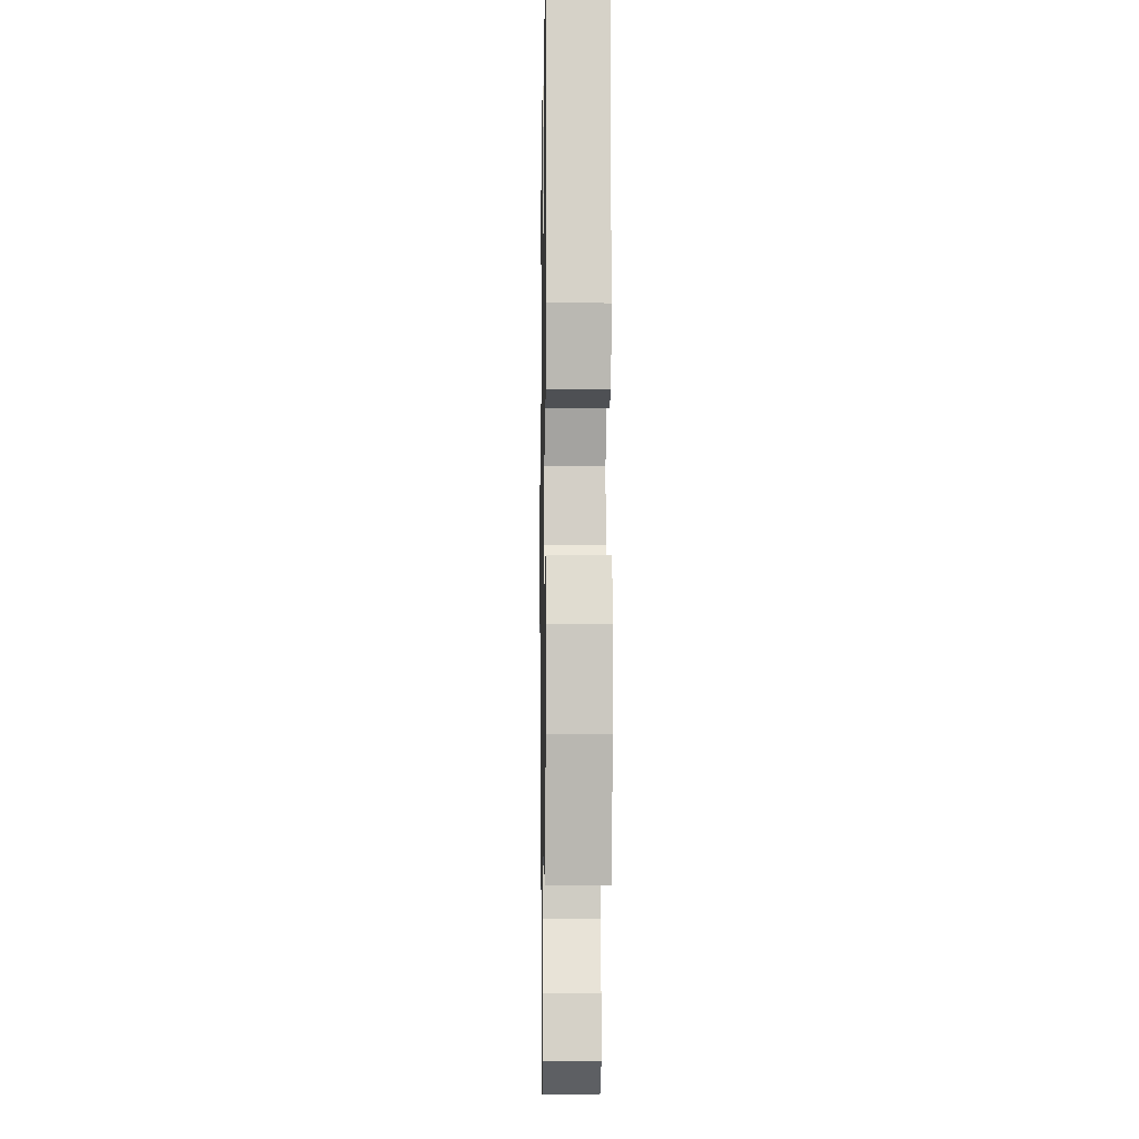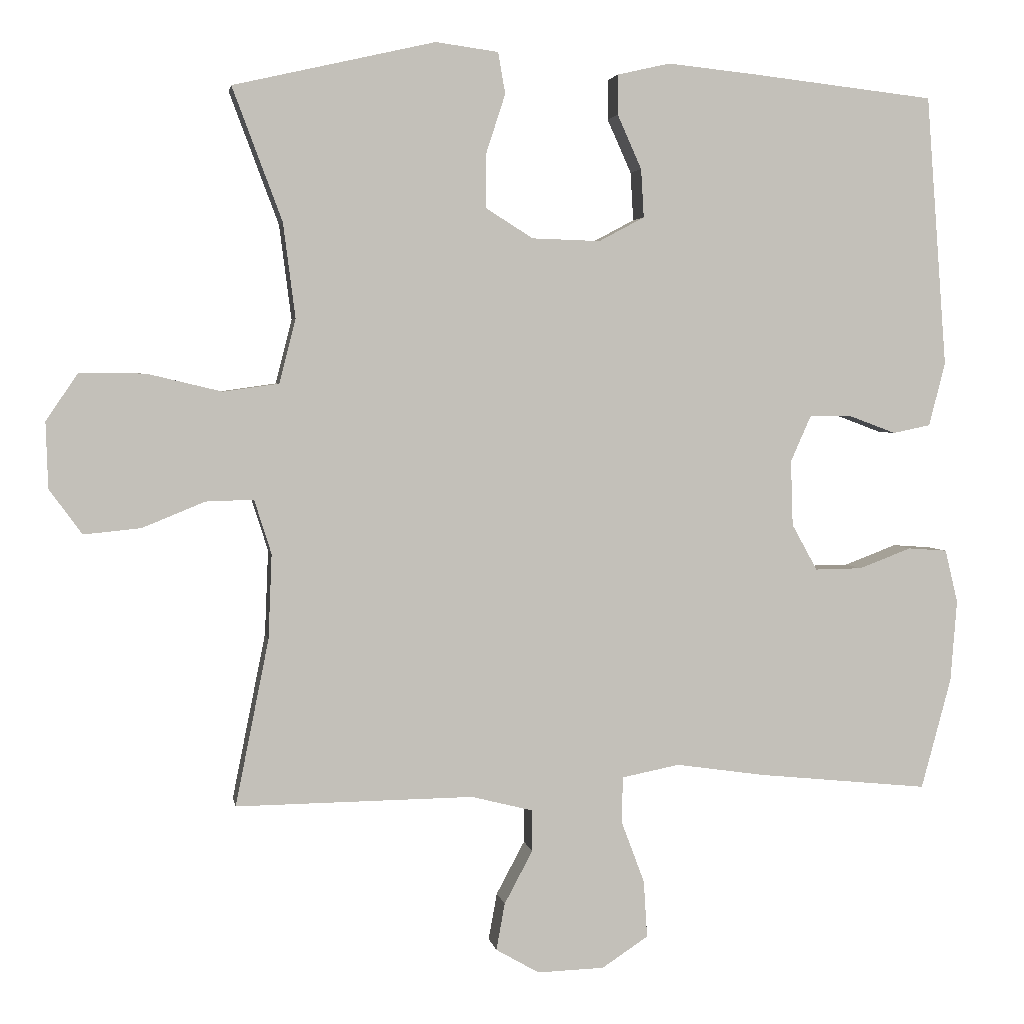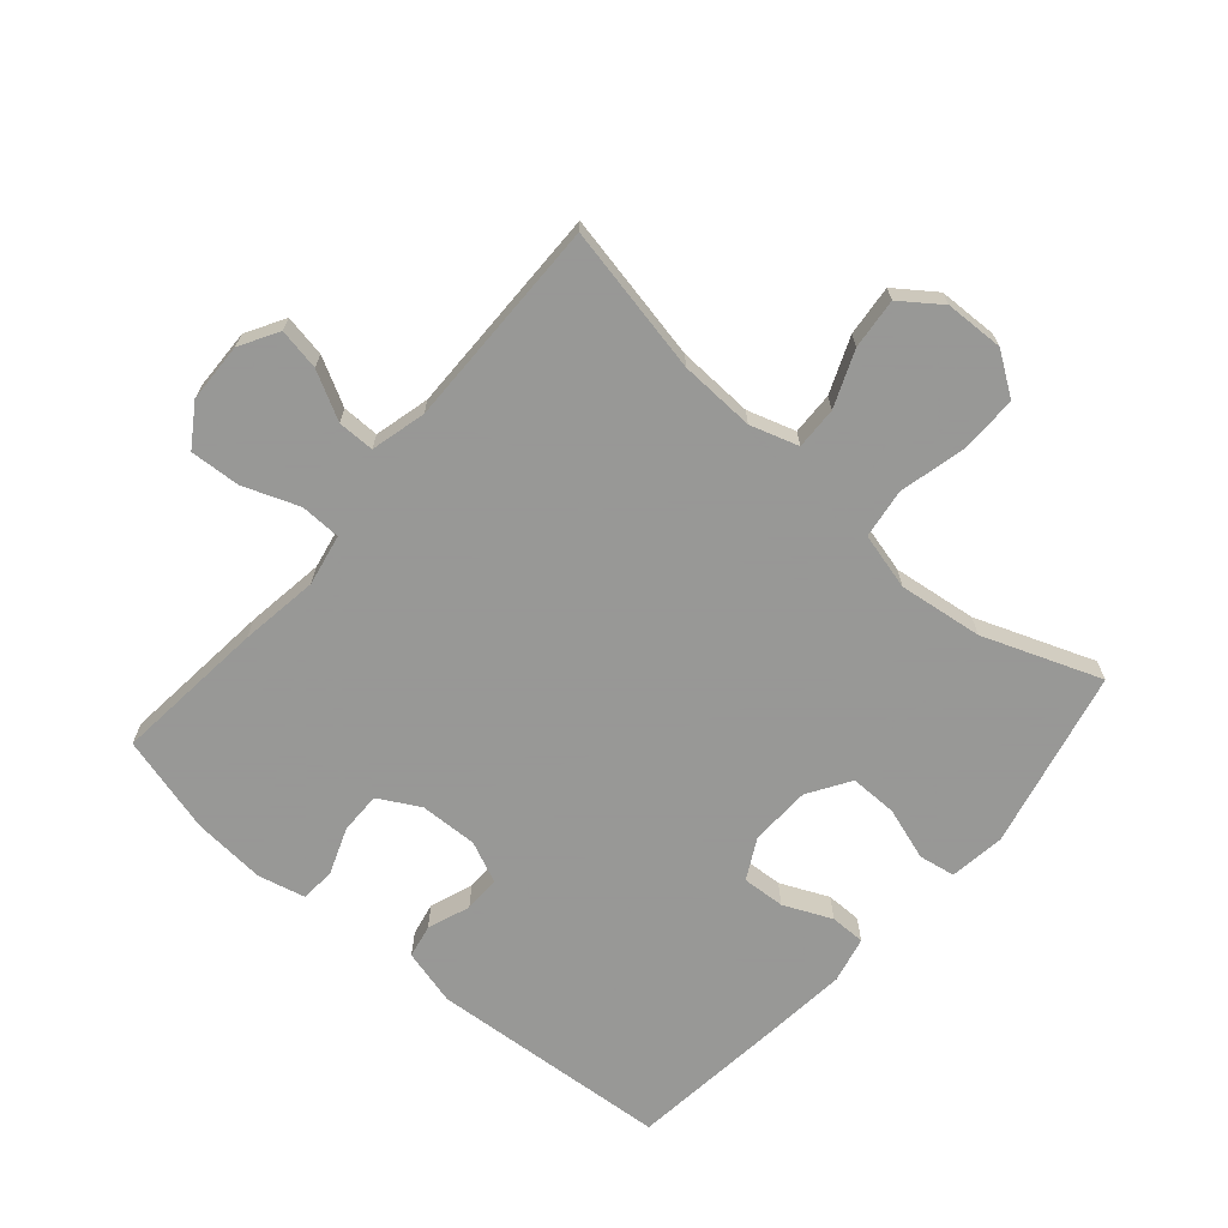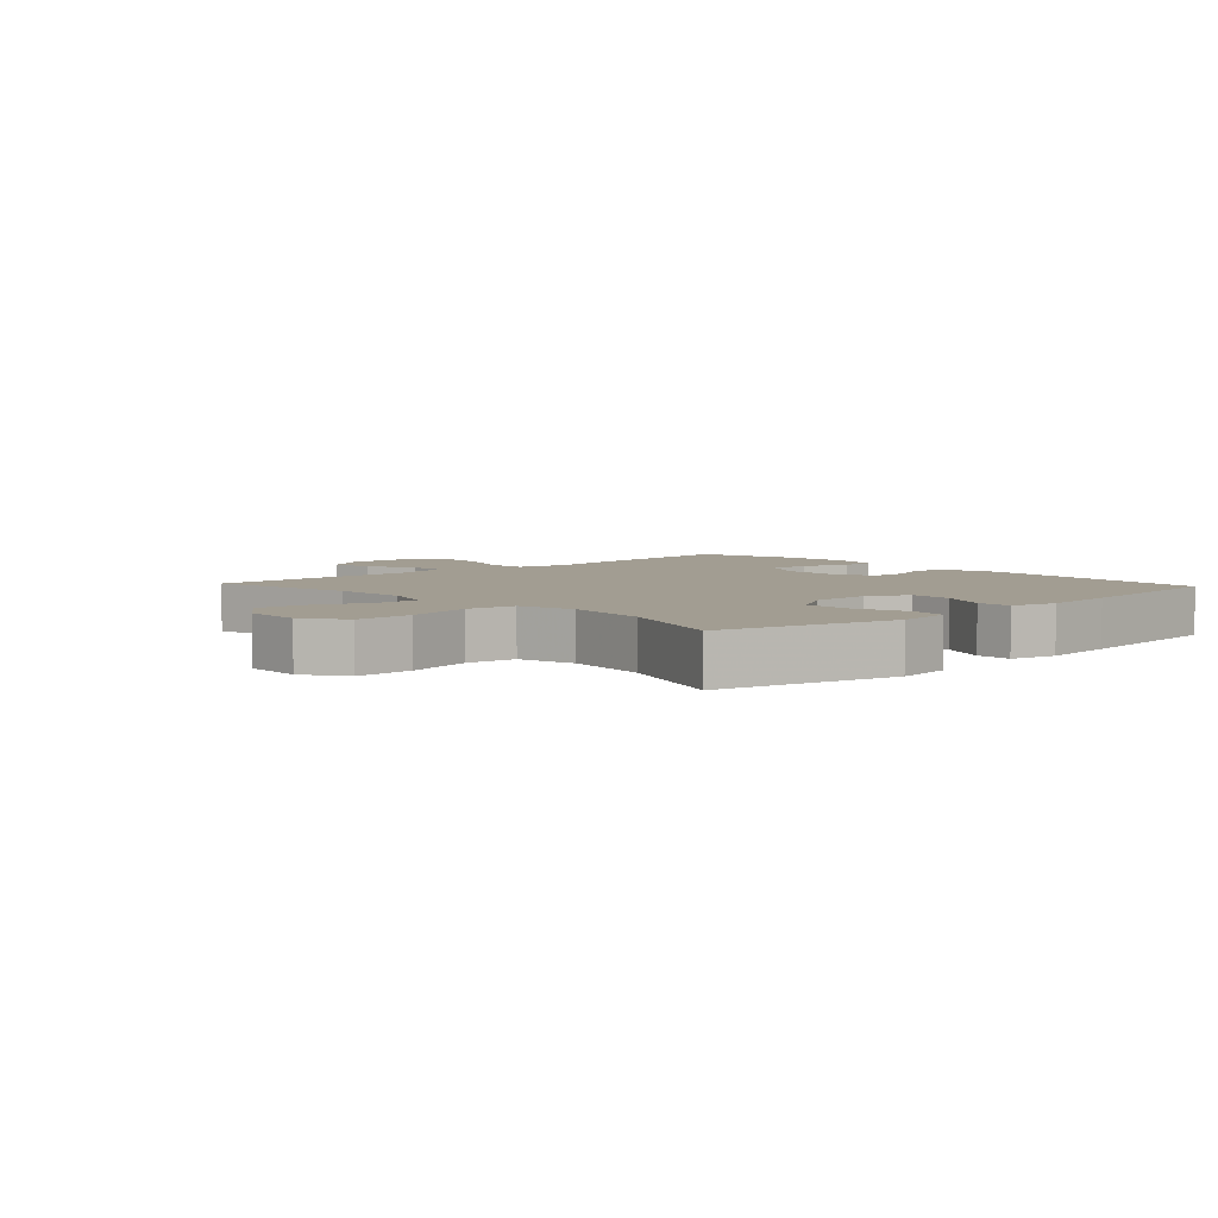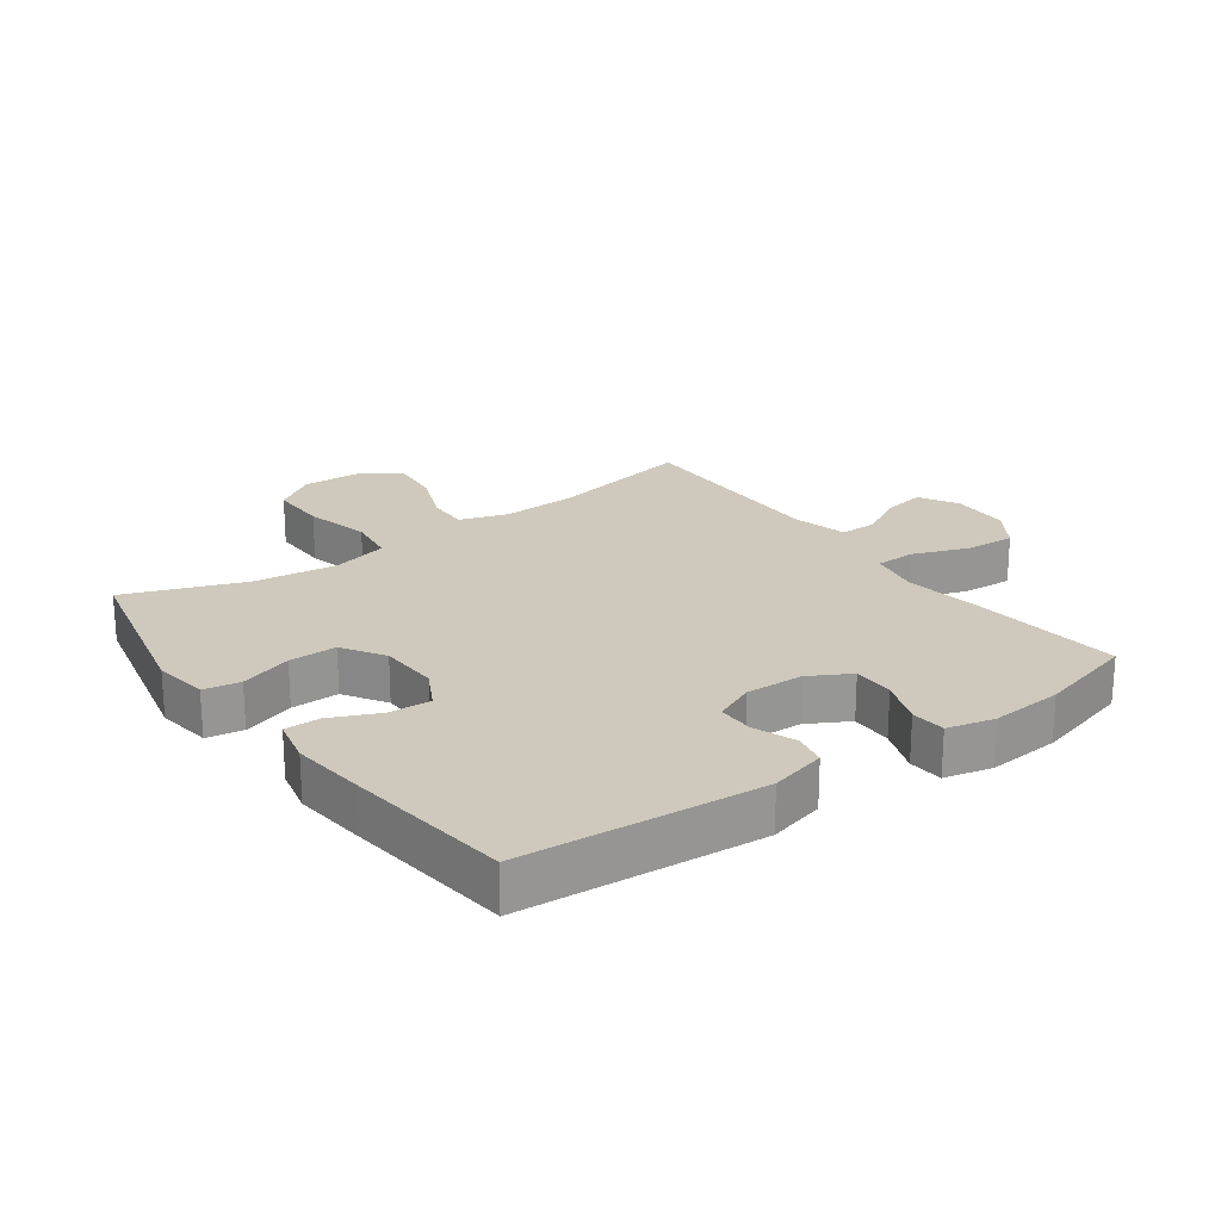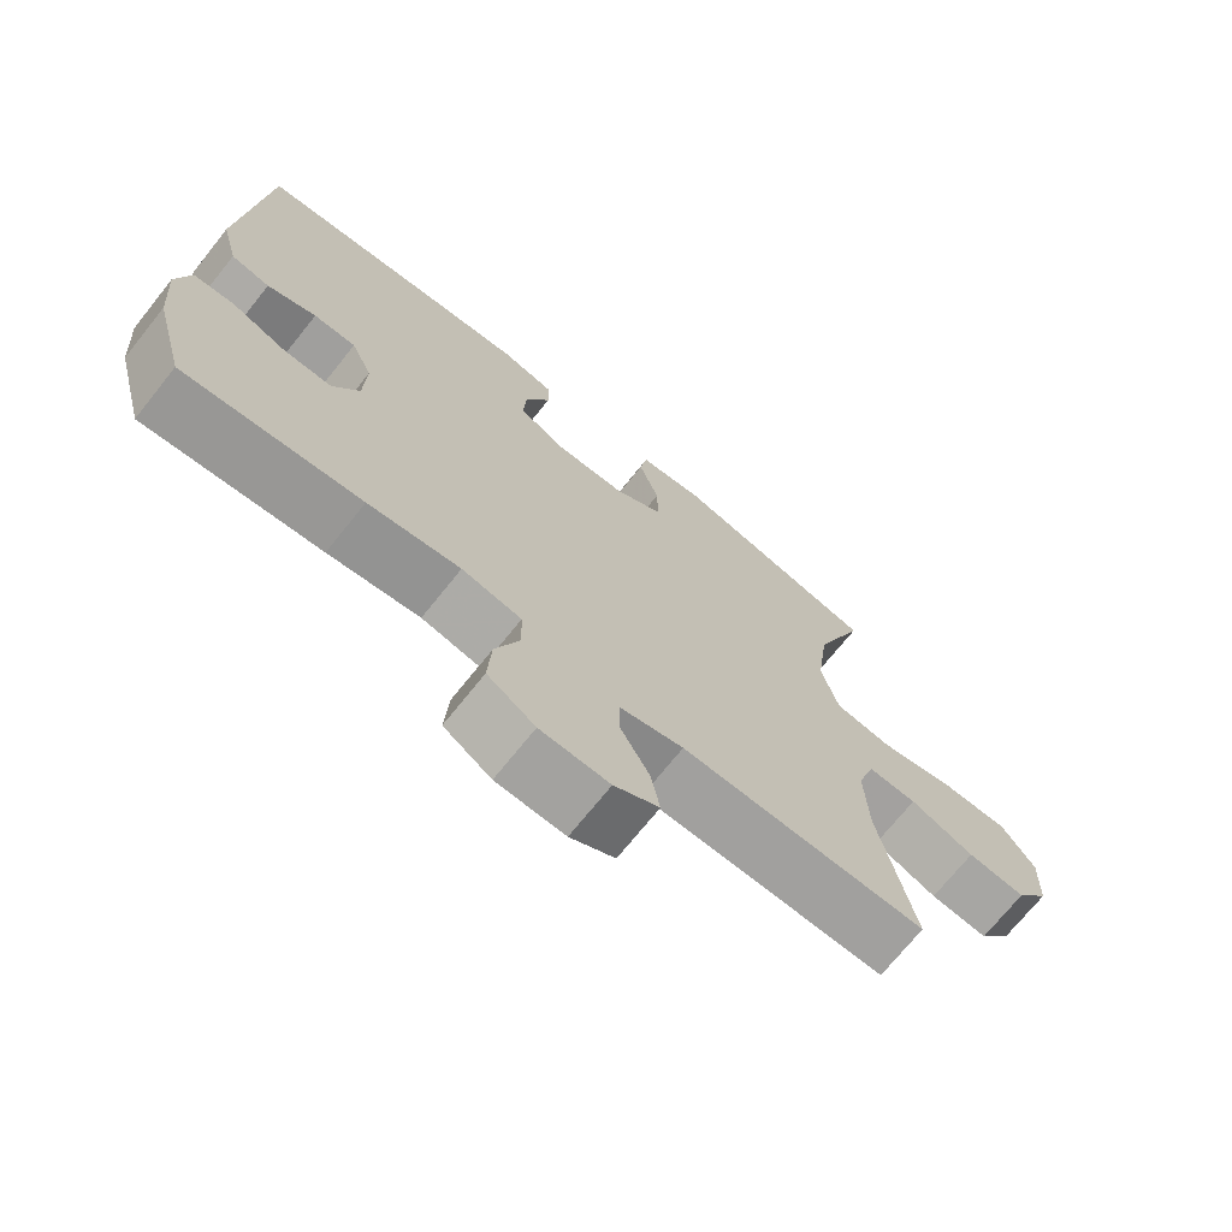
<metadata>
{"format":"obj","ext":"obj","renderer":"f3d","projection":"perspective","resolution":1024,"background":"white","views":[{"elev":-6.8,"azim":89.1,"up":"+Z"},{"elev":3.2,"azim":-9.6,"up":"+Z"},{"elev":-68.4,"azim":-130.9,"up":"+Y"},{"elev":4.9,"azim":-42.7,"up":"+Y"},{"elev":22.3,"azim":54.0,"up":"+Y"},{"elev":-71.4,"azim":141.3,"up":"+Z"}]}
</metadata>
<code>
v -0.5 0.07 0.5
v -0.216 0.07 0.565
v -0.128 0.07 0.553
v -0.118 0.07 0.495
v -0.145 0.07 0.412
v -0.146 0.07 0.336
v -0.079 0.07 0.294
v 0.017 0.07 0.291
v 0.081 0.07 0.325
v 0.077 0.07 0.393
v 0.043 0.07 0.469
v 0.043 0.07 0.525
v 0.117 0.07 0.542
v 0.235 0.07 0.53
v 0.5 0.07 0.5
v 0.529 0.07 0.118
v 0.506 0.07 0.029
v 0.453 0.07 0.018
v 0.386 0.07 0.043
v 0.328 0.07 0.043
v 0.299 0.07 -0.022
v 0.302 0.07 -0.114
v 0.338 0.07 -0.179
v 0.404 0.07 -0.178
v 0.478 0.07 -0.15
v 0.533 0.07 -0.154
v 0.551 0.07 -0.229
v 0.542 0.07 -0.344
v 0.5 0.07 -0.5
v 0.259 0.07 -0.476
v 0.134 0.07 -0.458
v 0.053 0.07 -0.474
v 0.051 0.07 -0.538
v 0.084 0.07 -0.626
v 0.089 0.07 -0.706
v 0.024 0.07 -0.749
v -0.07 0.07 -0.752
v -0.131 0.07 -0.717
v -0.119 0.07 -0.651
v -0.079 0.07 -0.576
v -0.079 0.07 -0.518
v -0.166 0.07 -0.496
v -0.5 0.07 -0.5
v -0.453 0.07 -0.266
v -0.448 0.07 -0.147
v -0.472 0.07 -0.071
v -0.539 0.07 -0.073
v -0.627 0.07 -0.109
v -0.707 0.07 -0.117
v -0.753 0.07 -0.054
v -0.756 0.07 0.039
v -0.711 0.07 0.105
v -0.619 0.07 0.104
v -0.514 0.07 0.079
v -0.436 0.07 0.09
v -0.413 0.07 0.18
v -0.43 0.07 0.313
v -0.5 0 0.5
v -0.216 0 0.565
v -0.128 0 0.553
v -0.118 0 0.495
v -0.145 0 0.412
v -0.146 0 0.336
v -0.079 0 0.294
v 0.017 0 0.291
v 0.081 0 0.325
v 0.077 0 0.393
v 0.043 0 0.469
v 0.043 0 0.525
v 0.117 0 0.542
v 0.235 0 0.53
v 0.5 0 0.5
v 0.529 0 0.118
v 0.506 0 0.029
v 0.453 0 0.018
v 0.386 0 0.043
v 0.328 0 0.043
v 0.299 0 -0.022
v 0.302 0 -0.114
v 0.338 0 -0.179
v 0.404 0 -0.178
v 0.478 0 -0.15
v 0.533 0 -0.154
v 0.551 0 -0.229
v 0.542 0 -0.344
v 0.5 0 -0.5
v 0.259 0 -0.476
v 0.134 0 -0.458
v 0.053 0 -0.474
v 0.051 0 -0.538
v 0.084 0 -0.626
v 0.089 0 -0.706
v 0.024 0 -0.749
v -0.07 0 -0.752
v -0.131 0 -0.717
v -0.119 0 -0.651
v -0.079 0 -0.576
v -0.079 0 -0.518
v -0.166 0 -0.496
v -0.5 0 -0.5
v -0.453 0 -0.266
v -0.448 0 -0.147
v -0.472 0 -0.071
v -0.539 0 -0.073
v -0.627 0 -0.109
v -0.707 0 -0.117
v -0.753 0 -0.054
v -0.756 0 0.039
v -0.711 0 0.105
v -0.619 0 0.104
v -0.514 0 0.079
v -0.436 0 0.09
v -0.413 0 0.18
v -0.43 0 0.313
f 52 53 54
f 51 52 54
f 50 51 54
f 49 50 54
f 48 49 54
f 47 48 54
f 46 47 54 55
f 45 46 55 56
f 42 43 44
f 44 45 56
f 42 44 56
f 41 42 56
f 38 39 40
f 37 38 40
f 36 37 40
f 35 36 40
f 34 35 40
f 33 34 40
f 32 33 40 41
f 29 30 31
f 28 29 31
f 27 28 31
f 26 27 31
f 25 26 31
f 24 25 31
f 23 24 31 32
f 41 56 57
f 32 41 57
f 23 32 57
f 22 23 57
f 17 18 19
f 16 17 19
f 15 16 19
f 14 15 19
f 13 14 19
f 12 13 19
f 11 12 19
f 10 11 19
f 9 10 19 20
f 8 9 20 21
f 3 4 5
f 2 3 5
f 1 2 5
f 57 1 5
f 57 5 6
f 22 57 6 7
f 7 8 21 22
f 111 110 109
f 111 109 108
f 111 108 107
f 111 107 106
f 111 106 105
f 111 105 104
f 112 111 104 103
f 113 112 103 102
f 101 100 99
f 113 102 101
f 113 101 99
f 113 99 98
f 97 96 95
f 97 95 94
f 97 94 93
f 97 93 92
f 97 92 91
f 97 91 90
f 98 97 90 89
f 88 87 86
f 88 86 85
f 88 85 84
f 88 84 83
f 88 83 82
f 88 82 81
f 89 88 81 80
f 114 113 98
f 114 98 89
f 114 89 80
f 114 80 79
f 76 75 74
f 76 74 73
f 76 73 72
f 76 72 71
f 76 71 70
f 76 70 69
f 76 69 68
f 76 68 67
f 77 76 67 66
f 78 77 66 65
f 62 61 60
f 62 60 59
f 62 59 58
f 62 58 114
f 63 62 114
f 64 63 114 79
f 79 78 65 64
f 1 58 59 2
f 2 59 60 3
f 3 60 61 4
f 4 61 62 5
f 5 62 63 6
f 6 63 64 7
f 7 64 65 8
f 8 65 66 9
f 9 66 67 10
f 10 67 68 11
f 11 68 69 12
f 12 69 70 13
f 13 70 71 14
f 14 71 72 15
f 15 72 73 16
f 16 73 74 17
f 17 74 75 18
f 18 75 76 19
f 19 76 77 20
f 20 77 78 21
f 21 78 79 22
f 22 79 80 23
f 23 80 81 24
f 24 81 82 25
f 25 82 83 26
f 26 83 84 27
f 27 84 85 28
f 28 85 86 29
f 29 86 87 30
f 30 87 88 31
f 31 88 89 32
f 32 89 90 33
f 33 90 91 34
f 34 91 92 35
f 35 92 93 36
f 36 93 94 37
f 37 94 95 38
f 38 95 96 39
f 39 96 97 40
f 40 97 98 41
f 41 98 99 42
f 42 99 100 43
f 43 100 101 44
f 44 101 102 45
f 45 102 103 46
f 46 103 104 47
f 47 104 105 48
f 48 105 106 49
f 49 106 107 50
f 50 107 108 51
f 51 108 109 52
f 52 109 110 53
f 53 110 111 54
f 54 111 112 55
f 55 112 113 56
f 56 113 114 57
f 57 114 58 1

</code>
